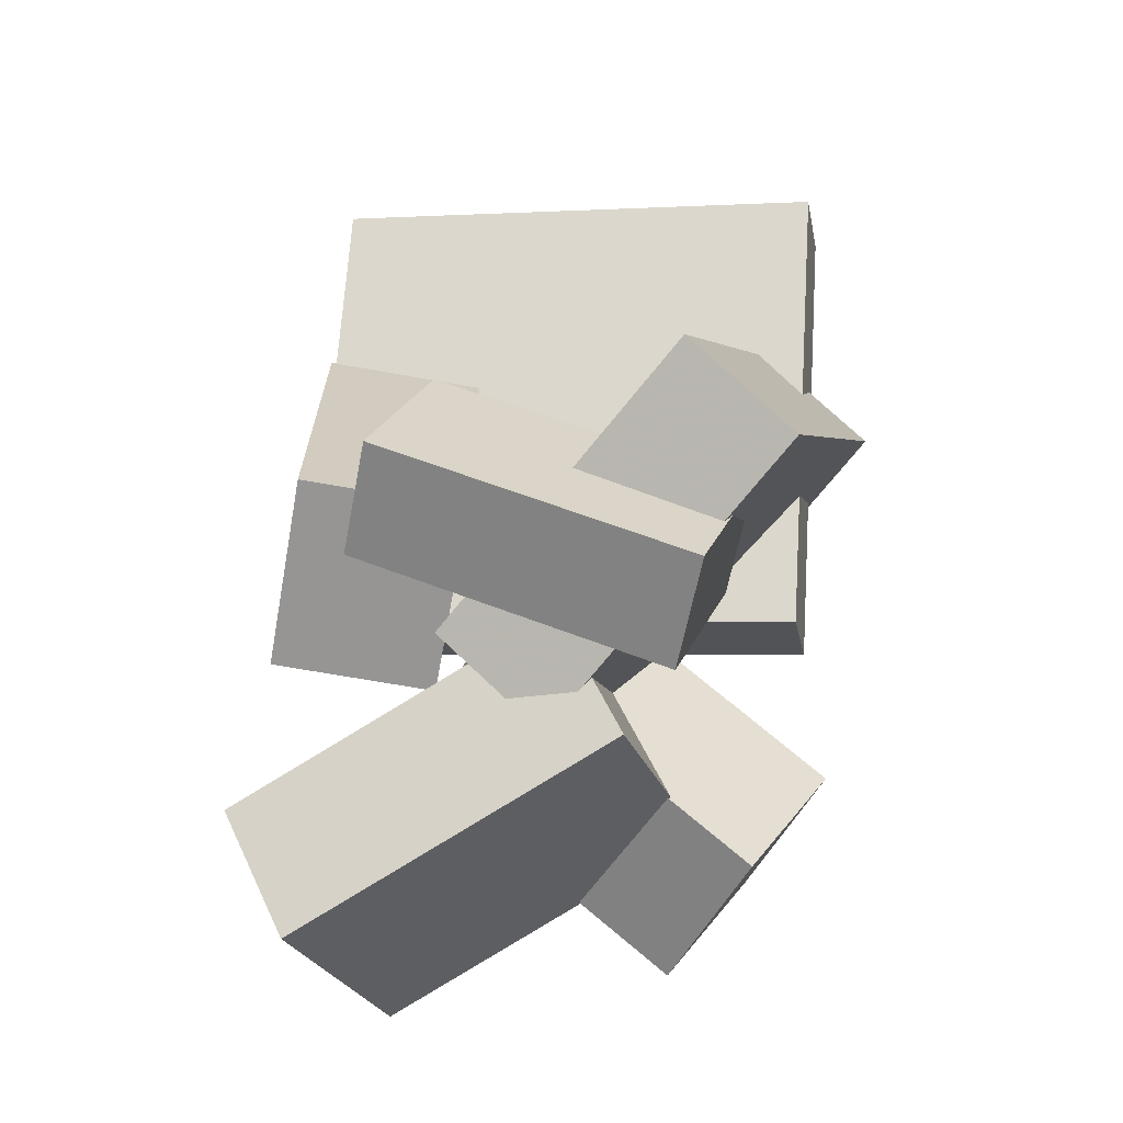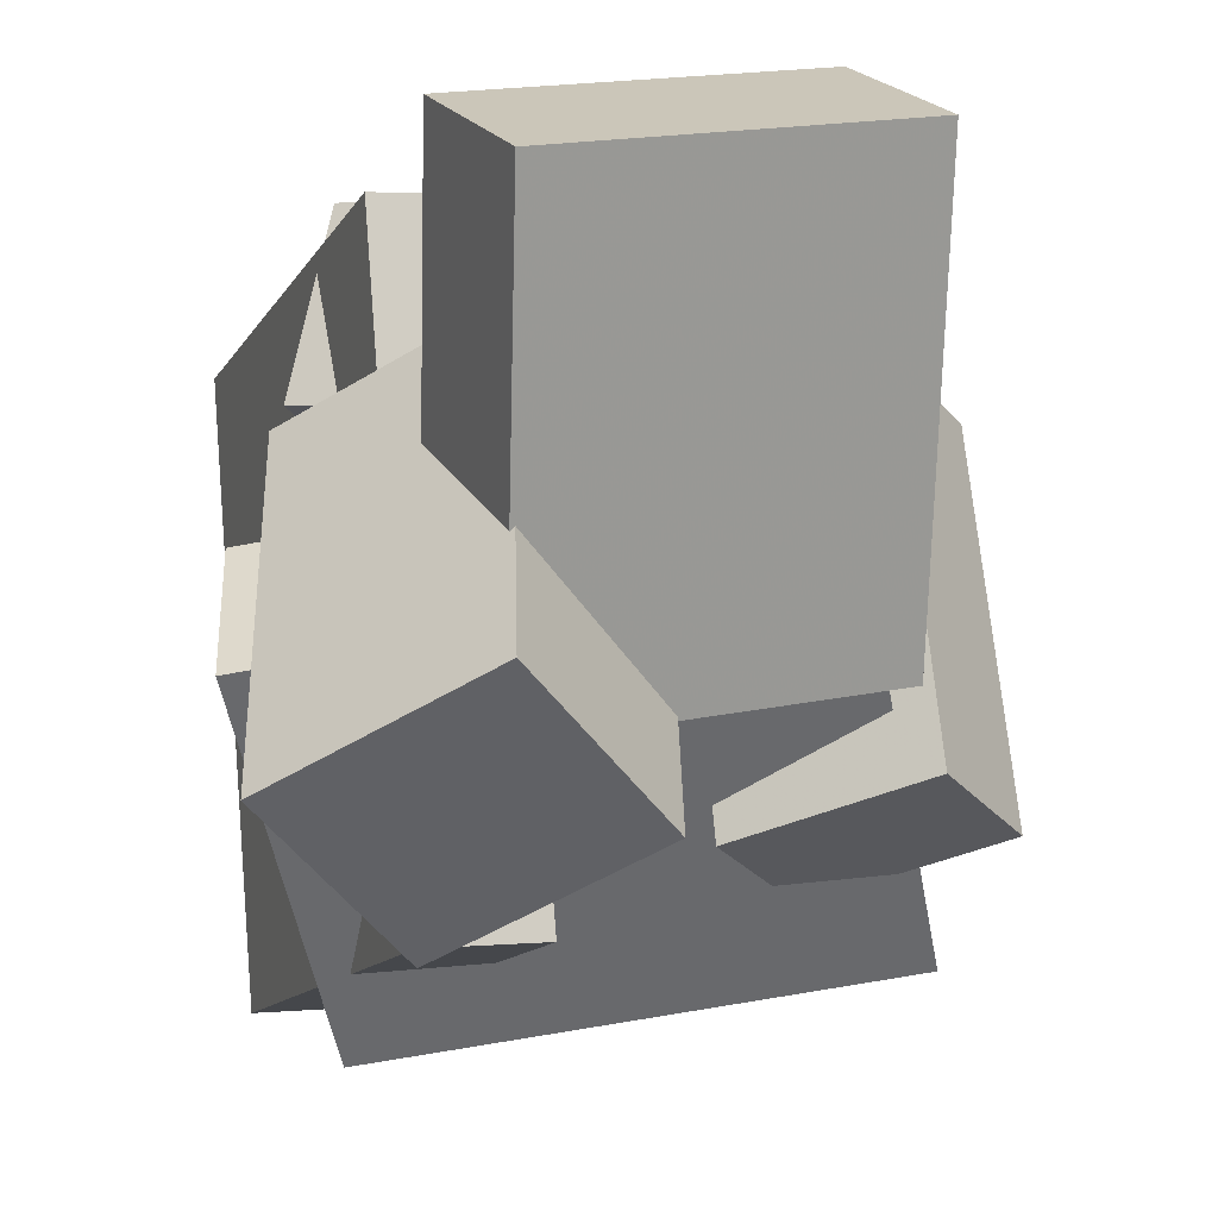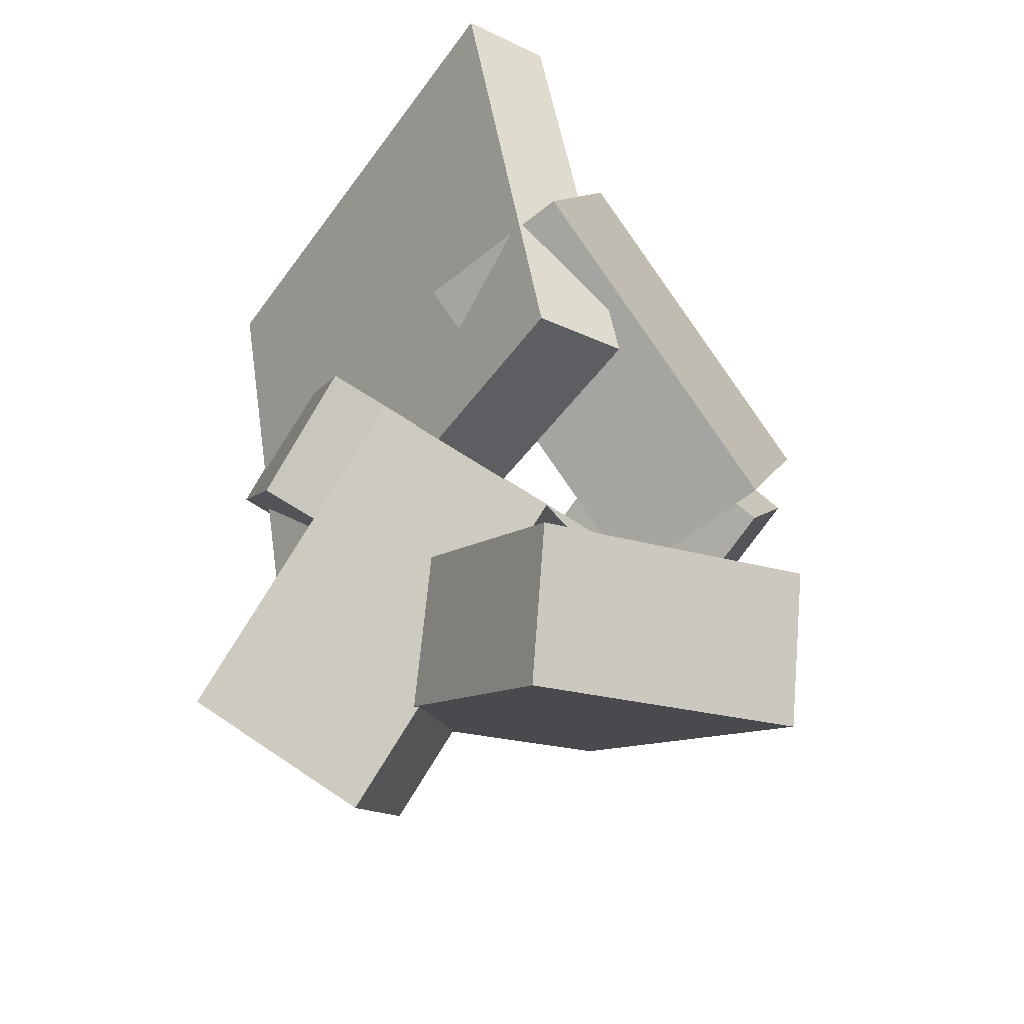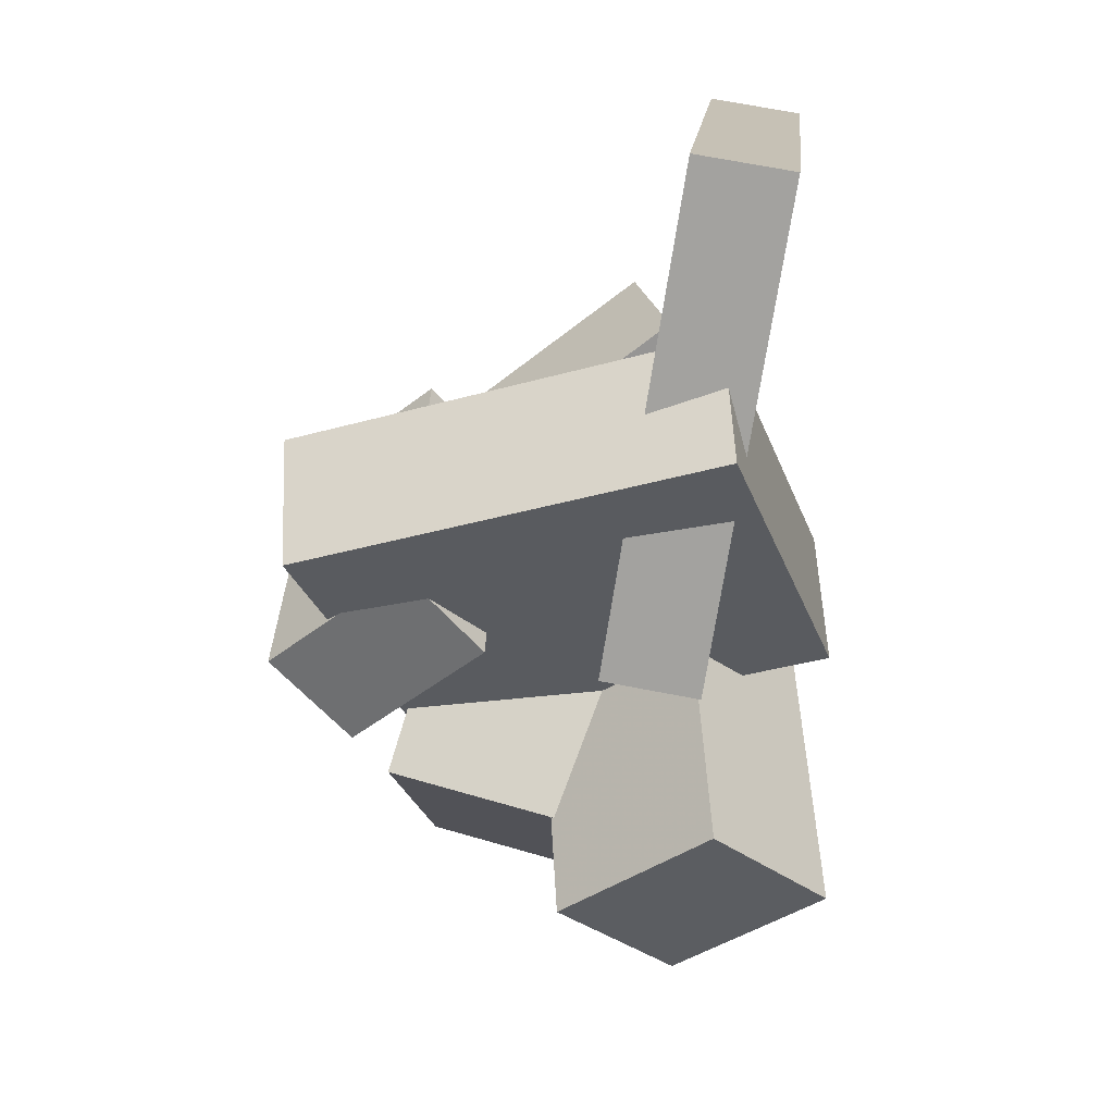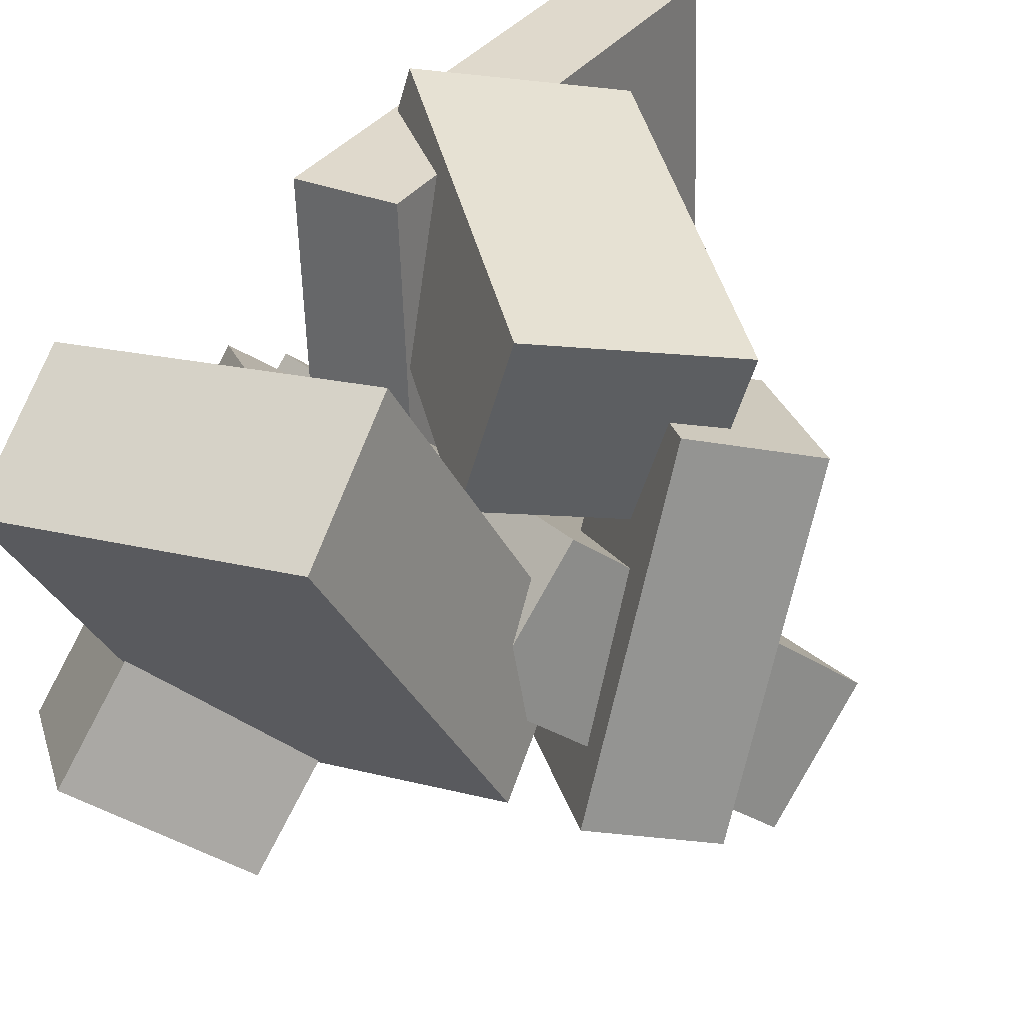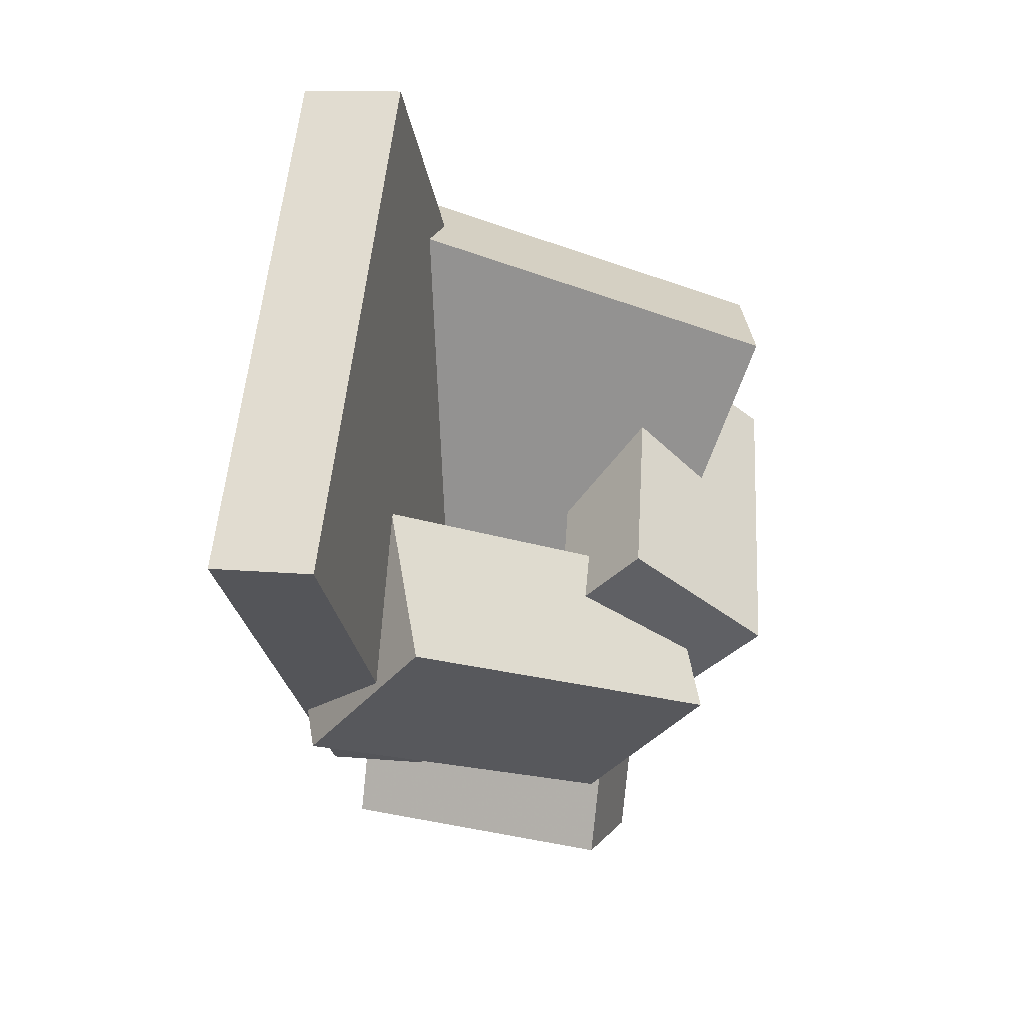
<metadata>
{"format":"obj","ext":"obj","renderer":"f3d","projection":"perspective","resolution":1024,"background":"white","views":[{"elev":-13.6,"azim":96.7,"up":"+Y"},{"elev":-9.0,"azim":-9.4,"up":"+Z"},{"elev":-44.9,"azim":-38.0,"up":"+Y"},{"elev":14.3,"azim":-178.4,"up":"+Y"},{"elev":37.2,"azim":40.0,"up":"+Z"},{"elev":67.0,"azim":3.0,"up":"+Y"}]}
</metadata>
<code>
v -0.1269 -0.08376 -0.2039
v -0.1569 -0.0684 0.2084
v -0.1887 0.3054 -0.2229
v -0.2187 0.3208 0.1894
v -0.05047 -0.07138 -0.1988
v -0.08047 -0.05602 0.2135
v -0.1123 0.3178 -0.2178
v -0.1423 0.3332 0.1945
f 1.0 7.0 5.0
f 1.0 3.0 7.0
f 1.0 4.0 3.0
f 1.0 2.0 4.0
f 3.0 8.0 7.0
f 3.0 4.0 8.0
f 5.0 7.0 8.0
f 5.0 8.0 6.0
f 1.0 5.0 6.0
f 1.0 6.0 2.0
f 2.0 6.0 8.0
f 2.0 8.0 4.0
v -0.1061 0.1555 0.07123
v -0.1926 0.03149 0.1095
v -0.07722 0.1741 0.1966
v -0.1638 0.05006 0.2349
v 0.1253 -0.01459 0.04318
v 0.03879 -0.1386 0.08147
v 0.1542 0.003978 0.1685
v 0.06763 -0.1201 0.2068
f 9.0 15.0 13.0
f 9.0 11.0 15.0
f 9.0 12.0 11.0
f 9.0 10.0 12.0
f 11.0 16.0 15.0
f 11.0 12.0 16.0
f 13.0 15.0 16.0
f 13.0 16.0 14.0
f 9.0 13.0 14.0
f 9.0 14.0 10.0
f 10.0 14.0 16.0
f 10.0 16.0 12.0
v -0.1108 -0.3503 -0.08719
v -0.08904 -0.172 0.1282
v -0.2296 -0.2651 -0.1458
v -0.2078 -0.08679 0.0696
v -0.01854 -0.2725 -0.161
v 0.003205 -0.09409 0.05434
v -0.1373 -0.1873 -0.2196
v -0.1156 -0.008911 -0.004214
f 17.0 23.0 21.0
f 17.0 19.0 23.0
f 17.0 20.0 19.0
f 17.0 18.0 20.0
f 19.0 24.0 23.0
f 19.0 20.0 24.0
f 21.0 23.0 24.0
f 21.0 24.0 22.0
f 17.0 21.0 22.0
f 17.0 22.0 18.0
f 18.0 22.0 24.0
f 18.0 24.0 20.0
v 0.0373 -0.06569 -0.1464
v 0.03293 0.02912 0.1022
v 0.09804 0.004367 -0.172
v 0.09367 0.09917 0.07652
v 0.1445 -0.1466 -0.1136
v 0.1401 -0.05182 0.1349
v 0.2052 -0.07657 -0.1393
v 0.2009 0.01823 0.1093
f 25.0 31.0 29.0
f 25.0 27.0 31.0
f 25.0 28.0 27.0
f 25.0 26.0 28.0
f 27.0 32.0 31.0
f 27.0 28.0 32.0
f 29.0 31.0 32.0
f 29.0 32.0 30.0
f 25.0 29.0 30.0
f 25.0 30.0 26.0
f 26.0 30.0 32.0
f 26.0 32.0 28.0
v 0.09439 -0.1828 -0.01004
v -0.2341 -0.09288 -0.06345
v 0.1815 0.01788 -0.208
v -0.147 0.1078 -0.2614
v 0.1022 -0.1056 0.07168
v -0.2263 -0.01568 0.01826
v 0.1893 0.09508 -0.1262
v -0.1392 0.185 -0.1797
f 33.0 39.0 37.0
f 33.0 35.0 39.0
f 33.0 36.0 35.0
f 33.0 34.0 36.0
f 35.0 40.0 39.0
f 35.0 36.0 40.0
f 37.0 39.0 40.0
f 37.0 40.0 38.0
f 33.0 37.0 38.0
f 33.0 38.0 34.0
f 34.0 38.0 40.0
f 34.0 40.0 36.0
v -0.1003 -0.2364 -0.1143
v -0.1167 -0.3817 0.1428
v -0.1317 -0.1359 -0.05947
v -0.1481 -0.2812 0.1976
v 0.1208 -0.1894 -0.07355
v 0.1044 -0.3347 0.1835
v 0.08936 -0.08886 -0.01877
v 0.07293 -0.2342 0.2383
f 41.0 47.0 45.0
f 41.0 43.0 47.0
f 41.0 44.0 43.0
f 41.0 42.0 44.0
f 43.0 48.0 47.0
f 43.0 44.0 48.0
f 45.0 47.0 48.0
f 45.0 48.0 46.0
f 41.0 45.0 46.0
f 41.0 46.0 42.0
f 42.0 46.0 48.0
f 42.0 48.0 44.0

</code>
